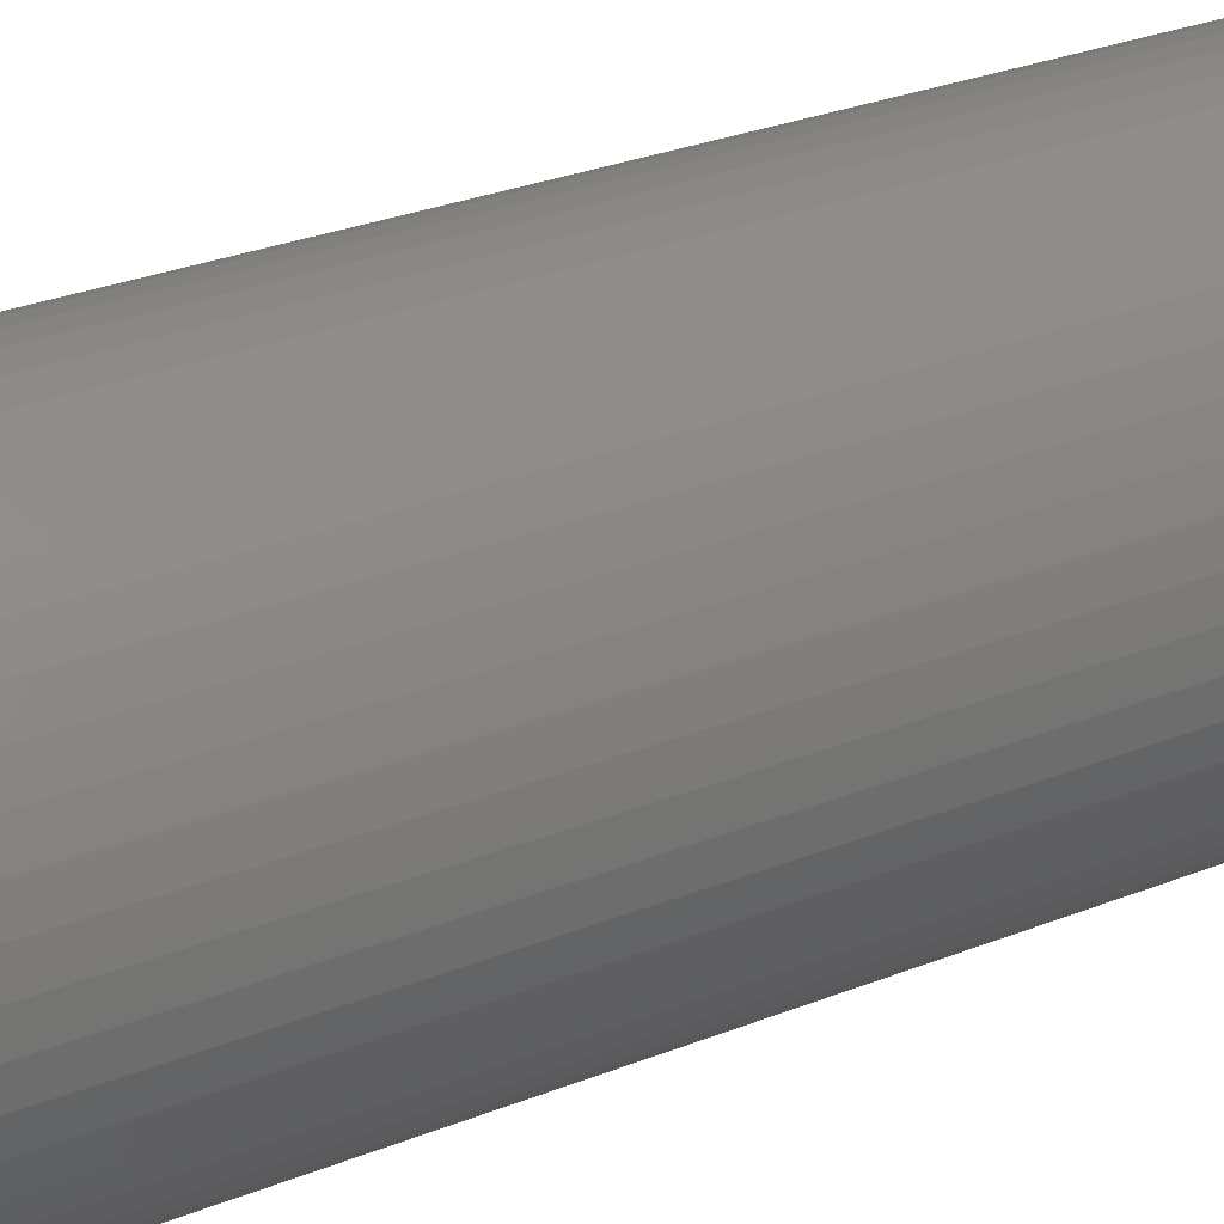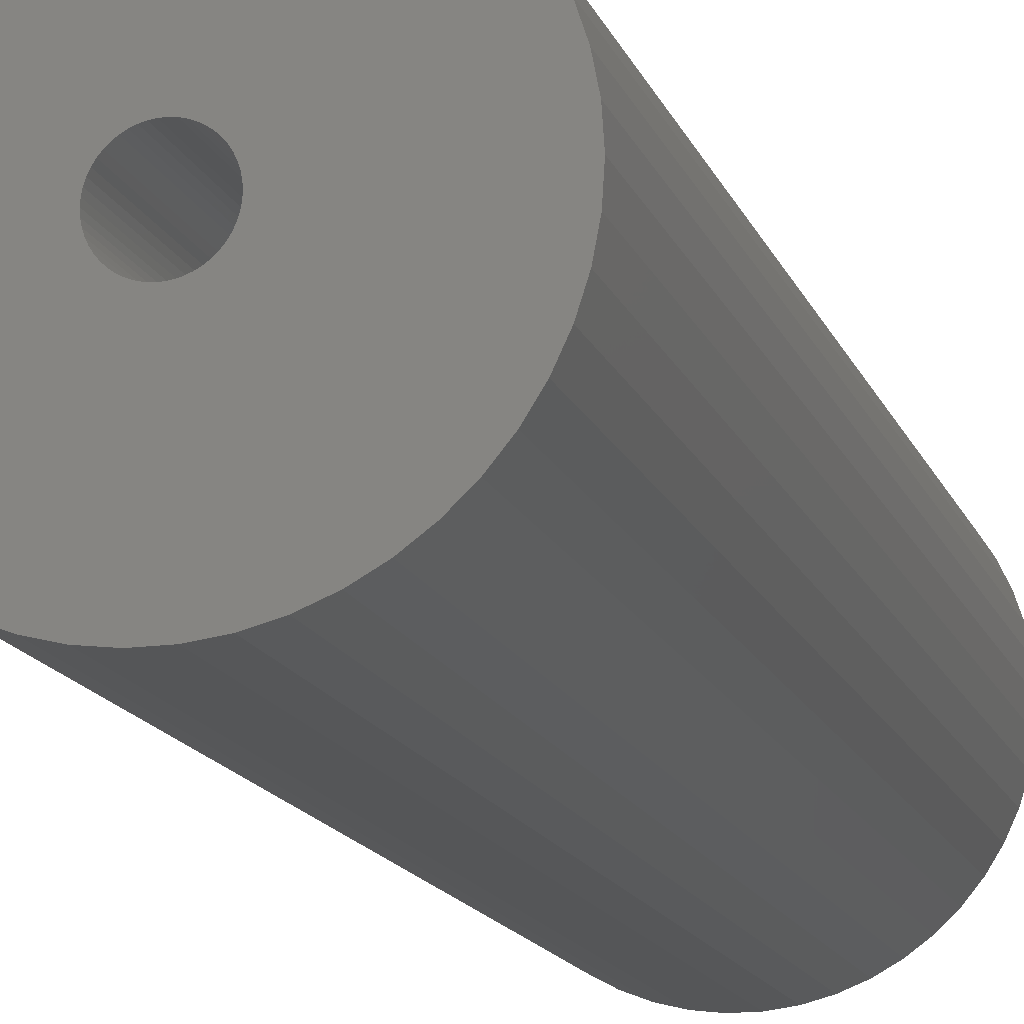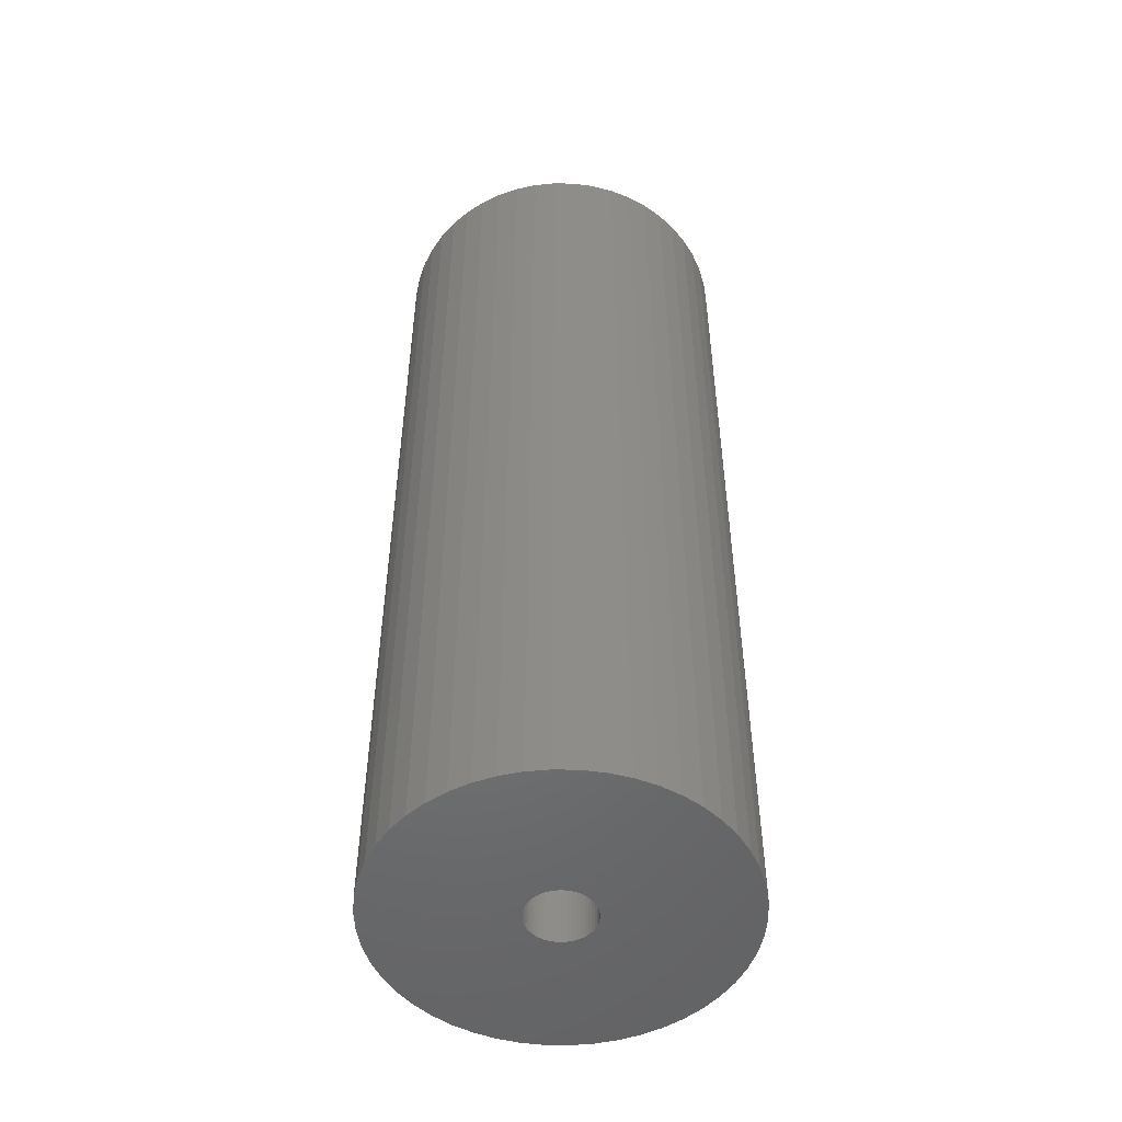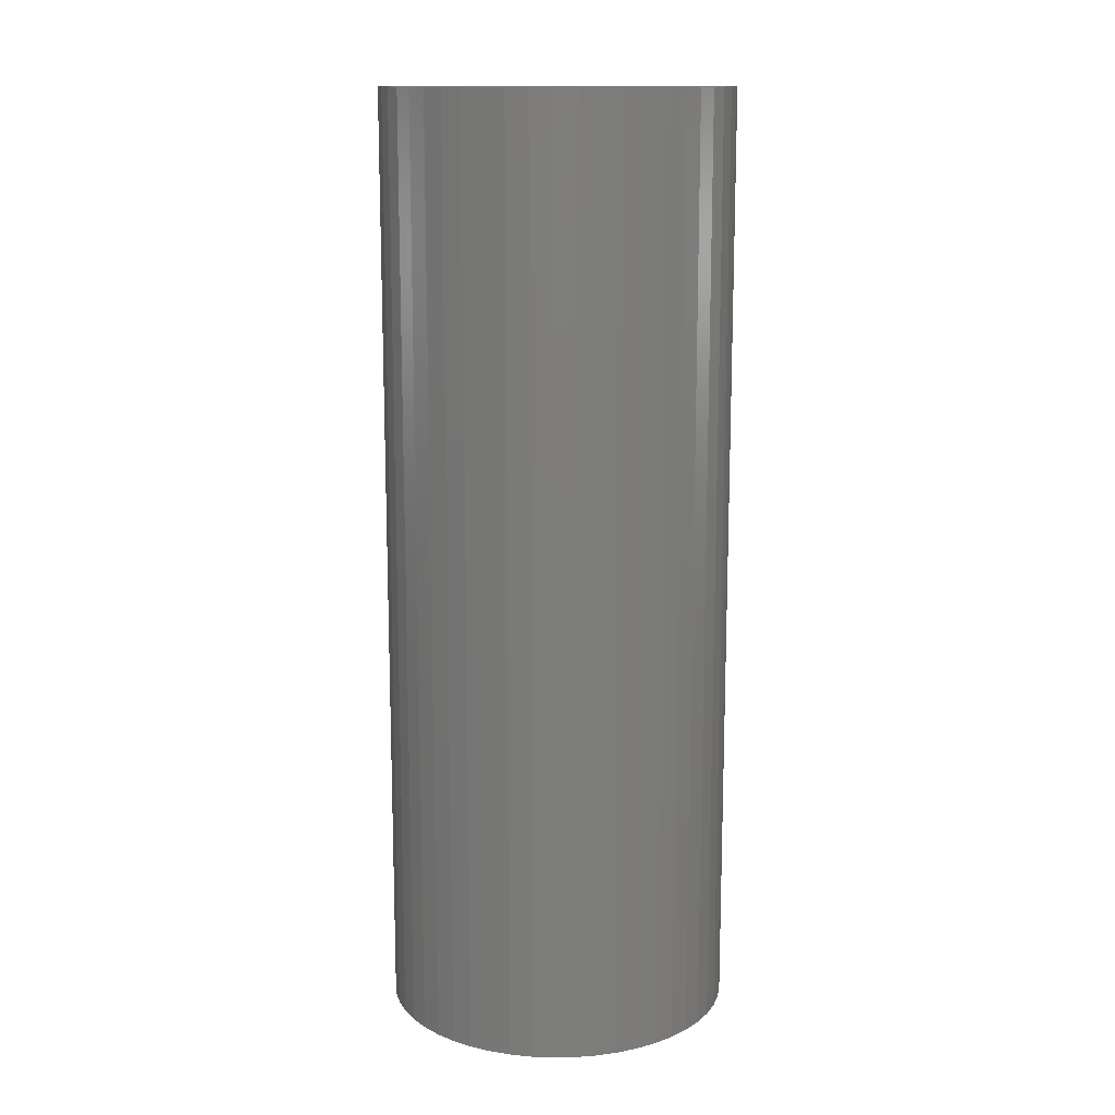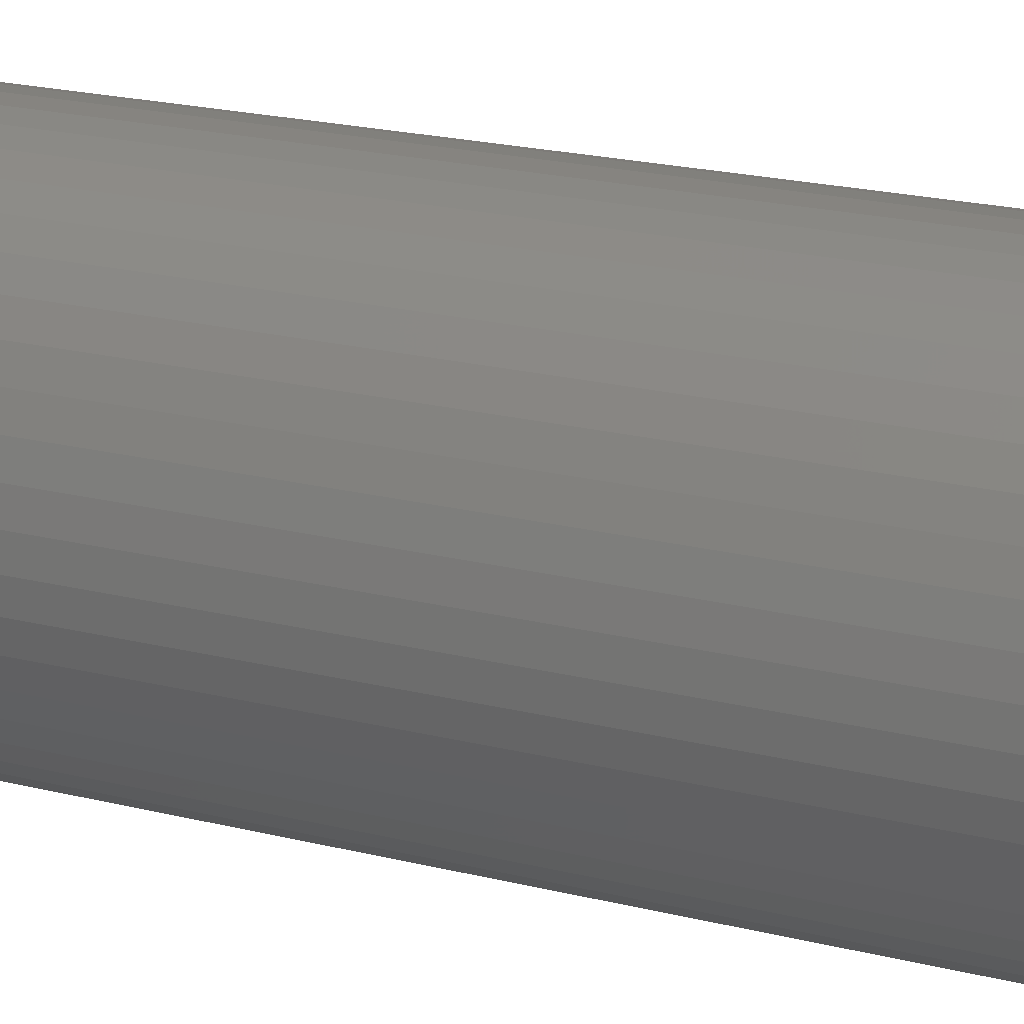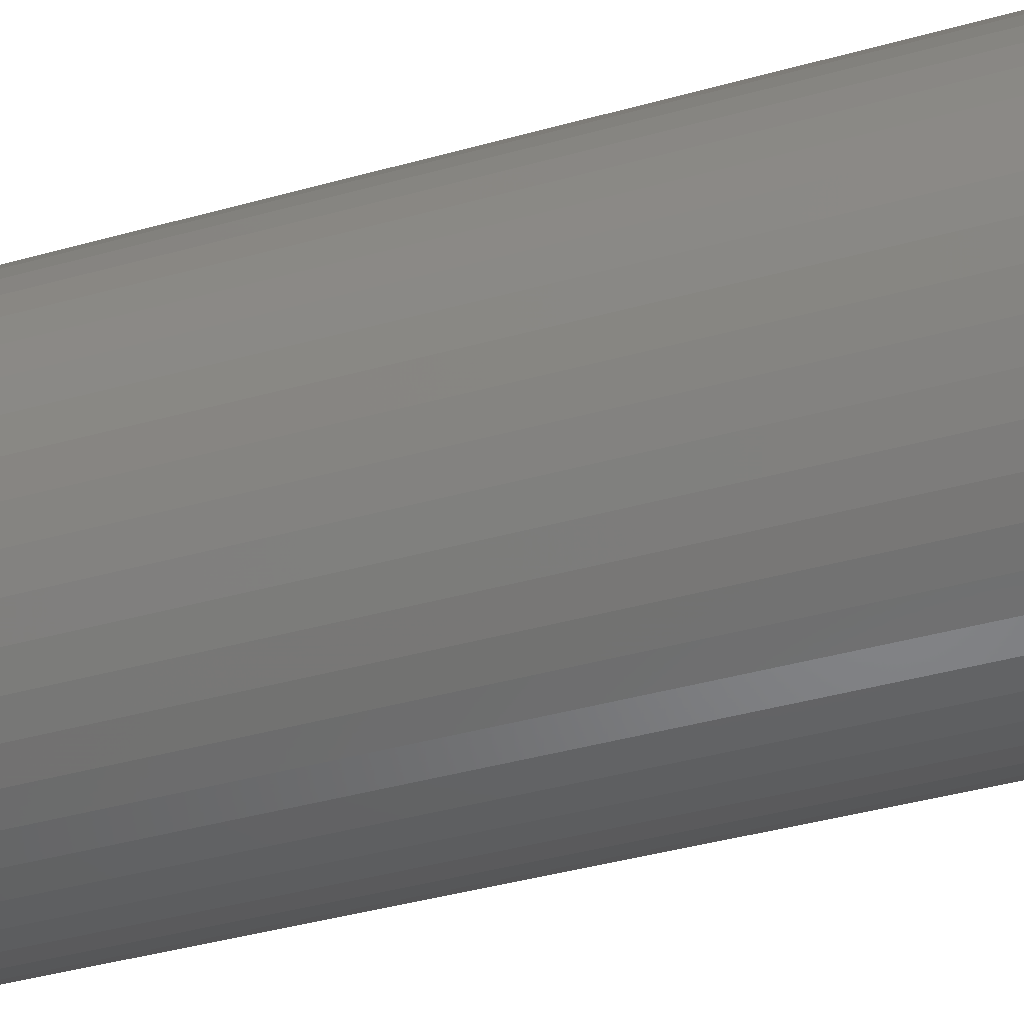
<metadata>
{"format":"stl","ext":"stl","renderer":"f3d","projection":"perspective","resolution":1024,"background":"white","views":[{"elev":27.3,"azim":-122.2,"up":"+Y"},{"elev":-15.2,"azim":16.4,"up":"+Y"},{"elev":-50.7,"azim":178.8,"up":"+Z"},{"elev":13.5,"azim":19.3,"up":"+Z"},{"elev":20.5,"azim":-65.3,"up":"+Y"},{"elev":-38.5,"azim":-70.2,"up":"+Y"}]}
</metadata>
<code>
# stl→obj: 200 verts, 400 faces
v 18.5 0 50
v 18.35 2.319 -50
v 18.35 2.319 50
v 18.5 0 -50
v -18.5 0 -50
v -18.35 2.319 50
v -18.35 2.319 -50
v -18.5 0 50
v 1.162 18.46 -50
v -1.162 18.46 50
v 1.162 18.46 50
v -1.162 18.46 -50
v -1.162 -18.46 -50
v 1.162 -18.46 50
v -1.162 -18.46 50
v 1.162 -18.46 -50
v 13.49 12.66 -50
v 11.79 14.25 50
v 13.49 12.66 50
v 11.79 14.25 -50
v -11.79 14.25 -50
v -13.49 12.66 50
v -11.79 14.25 50
v -13.49 12.66 -50
v -5.717 17.59 -50
v -7.877 16.74 50
v -5.717 17.59 50
v -7.877 16.74 -50
v 17.2 6.81 50
v 16.21 8.912 -50
v 16.21 8.912 50
v 17.2 6.81 -50
v 14.97 10.87 -50
v 14.97 10.87 50
v 7.877 16.74 -50
v 5.717 17.59 50
v 7.877 16.74 50
v 5.717 17.59 -50
v 9.913 15.62 -50
v 9.913 15.62 50
v -17.2 6.81 -50
v -16.21 8.912 50
v -16.21 8.912 -50
v -17.2 6.81 50
v -14.97 10.87 -50
v -14.97 10.87 50
v -17.92 4.601 -50
v -17.92 4.601 50
v -3.467 18.17 -50
v -3.467 18.17 50
v 3.467 -18.17 50
v 3.467 -18.17 -50
v 17.92 4.601 50
v 17.92 4.601 -50
v 3.467 18.17 50
v 3.467 18.17 -50
v 3.5 0 50
v 3.472 0.4387 50
v 18.35 -2.319 50
v 3.39 0.8704 50
v 3.472 -0.4387 50
v 3.254 1.288 50
v 17.92 -4.601 50
v 3.067 1.686 50
v 3.39 -0.8704 50
v 2.832 2.057 50
v 17.2 -6.81 50
v 2.551 2.396 50
v 3.254 -1.288 50
v 2.231 2.697 50
v 16.21 -8.912 50
v 1.875 2.955 50
v 3.067 -1.686 50
v 1.49 3.167 50
v 14.97 -10.87 50
v 2.832 -2.057 50
v 1.082 3.329 50
v 0.6558 3.438 50
v 0.2198 3.493 50
v -0.2198 3.493 50
v -0.6558 3.438 50
v -1.082 3.329 50
v -1.49 3.167 50
v -1.875 2.955 50
v -9.913 15.62 50
v -2.231 2.697 50
v -2.551 2.396 50
v -2.832 2.057 50
v 13.49 -12.66 50
v 2.551 -2.396 50
v 11.79 -14.25 50
v 2.231 -2.697 50
v 9.913 -15.62 50
v 1.875 -2.955 50
v 7.877 -16.74 50
v 1.49 -3.167 50
v 5.717 -17.59 50
v 1.082 -3.329 50
v 0.6558 -3.438 50
v 0.2198 -3.493 50
v -0.2198 -3.493 50
v -0.6558 -3.438 50
v -3.467 -18.17 50
v -1.082 -3.329 50
v -5.717 -17.59 50
v -1.49 -3.167 50
v -7.877 -16.74 50
v -1.875 -2.955 50
v -9.913 -15.62 50
v -2.231 -2.697 50
v -11.79 -14.25 50
v -2.551 -2.396 50
v -13.49 -12.66 50
v -2.832 -2.057 50
v -14.97 -10.87 50
v -3.067 -1.686 50
v -16.21 -8.912 50
v -3.254 -1.288 50
v -17.2 -6.81 50
v -3.39 -0.8704 50
v -17.92 -4.601 50
v -3.472 -0.4387 50
v -18.35 -2.319 50
v -3.5 0 50
v -3.067 1.686 50
v -3.254 1.288 50
v -3.39 0.8704 50
v -3.472 0.4387 50
v -9.913 15.62 -50
v 18.35 -2.319 -50
v 14.97 -10.87 -50
v 13.49 -12.66 -50
v 17.92 -4.601 -50
v 17.2 -6.81 -50
v -16.21 -8.912 -50
v -17.2 -6.81 -50
v 3.5 0 -50
v 3.472 -0.4387 -50
v 3.39 -0.8704 -50
v 3.472 0.4387 -50
v 3.254 -1.288 -50
v 16.21 -8.912 -50
v 3.067 -1.686 -50
v 3.39 0.8704 -50
v 2.832 -2.057 -50
v 2.551 -2.396 -50
v 11.79 -14.25 -50
v 3.254 1.288 -50
v 2.231 -2.697 -50
v 9.913 -15.62 -50
v 1.875 -2.955 -50
v 7.877 -16.74 -50
v 3.067 1.686 -50
v 1.49 -3.167 -50
v 5.717 -17.59 -50
v 2.832 2.057 -50
v 1.082 -3.329 -50
v 0.6558 -3.438 -50
v 0.2198 -3.493 -50
v -0.2198 -3.493 -50
v -0.6558 -3.438 -50
v -3.467 -18.17 -50
v -1.082 -3.329 -50
v -5.717 -17.59 -50
v -1.49 -3.167 -50
v -7.877 -16.74 -50
v -1.875 -2.955 -50
v -9.913 -15.62 -50
v -2.231 -2.697 -50
v -11.79 -14.25 -50
v -2.551 -2.396 -50
v -13.49 -12.66 -50
v -2.832 -2.057 -50
v -14.97 -10.87 -50
v 2.551 2.396 -50
v 2.231 2.697 -50
v 1.875 2.955 -50
v 1.49 3.167 -50
v 1.082 3.329 -50
v 0.6558 3.438 -50
v 0.2198 3.493 -50
v -0.2198 3.493 -50
v -0.6558 3.438 -50
v -1.082 3.329 -50
v -1.49 3.167 -50
v -1.875 2.955 -50
v -2.231 2.697 -50
v -2.551 2.396 -50
v -2.832 2.057 -50
v -3.067 1.686 -50
v -3.254 1.288 -50
v -3.39 0.8704 -50
v -3.472 0.4387 -50
v -3.5 0 -50
v -3.067 -1.686 -50
v -3.254 -1.288 -50
v -3.39 -0.8704 -50
v -17.92 -4.601 -50
v -3.472 -0.4387 -50
v -18.35 -2.319 -50
f 1 2 3
f 2 1 4
f 5 6 7
f 6 5 8
f 9 10 11
f 10 9 12
f 13 14 15
f 14 13 16
f 17 18 19
f 18 17 20
f 21 22 23
f 22 21 24
f 25 26 27
f 26 25 28
f 29 30 31
f 30 29 32
f 31 33 34
f 33 31 30
f 35 36 37
f 36 35 38
f 39 37 40
f 37 39 35
f 41 42 43
f 42 41 44
f 45 22 24
f 22 45 46
f 47 44 41
f 44 47 48
f 49 27 50
f 27 49 25
f 16 51 14
f 51 16 52
f 53 32 29
f 32 53 54
f 3 54 53
f 54 3 2
f 34 17 19
f 17 34 33
f 38 55 36
f 55 38 56
f 56 11 55
f 11 56 9
f 20 40 18
f 40 20 39
f 43 46 45
f 46 43 42
f 7 48 47
f 48 7 6
f 57 1 3
f 58 3 53
f 1 57 59
f 60 53 29
f 61 59 57
f 62 29 31
f 59 61 63
f 64 31 34
f 65 63 61
f 66 34 19
f 63 65 67
f 68 19 18
f 69 67 65
f 70 18 40
f 67 69 71
f 72 40 37
f 73 71 69
f 74 37 36
f 71 73 75
f 76 75 73
f 3 58 57
f 77 36 55
f 53 60 58
f 29 62 60
f 31 64 62
f 34 66 64
f 19 68 66
f 18 70 68
f 40 72 70
f 37 74 72
f 78 55 11
f 36 77 74
f 55 78 77
f 11 79 78
f 11 80 79
f 10 80 11
f 80 10 81
f 50 81 10
f 81 50 82
f 27 82 50
f 82 27 83
f 26 83 27
f 83 26 84
f 85 84 26
f 84 85 86
f 23 86 85
f 86 23 87
f 22 87 23
f 87 22 88
f 46 88 22
f 75 76 89
f 90 89 76
f 89 90 91
f 92 91 90
f 91 92 93
f 94 93 92
f 93 94 95
f 96 95 94
f 95 96 97
f 98 97 96
f 97 98 51
f 99 51 98
f 51 99 14
f 100 14 99
f 101 14 100
f 15 101 102
f 103 102 104
f 101 15 14
f 105 104 106
f 107 106 108
f 109 108 110
f 111 110 112
f 113 112 114
f 115 114 116
f 117 116 118
f 119 118 120
f 102 103 15
f 121 120 122
f 123 122 124
f 88 46 125
f 104 105 103
f 42 125 46
f 106 107 105
f 125 42 126
f 108 109 107
f 44 126 42
f 110 111 109
f 126 44 127
f 112 113 111
f 48 127 44
f 114 115 113
f 127 48 128
f 116 117 115
f 6 128 48
f 118 119 117
f 128 6 124
f 120 121 119
f 8 124 6
f 122 123 121
f 124 8 123
f 28 85 26
f 85 28 129
f 129 23 85
f 23 129 21
f 12 50 10
f 50 12 49
f 59 4 1
f 4 59 130
f 89 131 75
f 131 89 132
f 67 133 63
f 133 67 134
f 63 130 59
f 130 63 133
f 135 119 136
f 119 135 117
f 137 4 130
f 138 130 133
f 4 137 2
f 139 133 134
f 140 2 137
f 141 134 142
f 2 140 54
f 143 142 131
f 144 54 140
f 145 131 132
f 54 144 32
f 146 132 147
f 148 32 144
f 149 147 150
f 32 148 30
f 151 150 152
f 153 30 148
f 154 152 155
f 30 153 33
f 156 33 153
f 130 138 137
f 157 155 52
f 133 139 138
f 134 141 139
f 142 143 141
f 131 145 143
f 132 146 145
f 147 149 146
f 150 151 149
f 152 154 151
f 158 52 16
f 155 157 154
f 52 158 157
f 16 159 158
f 16 160 159
f 13 160 16
f 160 13 161
f 162 161 13
f 161 162 163
f 164 163 162
f 163 164 165
f 166 165 164
f 165 166 167
f 168 167 166
f 167 168 169
f 170 169 168
f 169 170 171
f 172 171 170
f 171 172 173
f 174 173 172
f 33 156 17
f 175 17 156
f 17 175 20
f 176 20 175
f 20 176 39
f 177 39 176
f 39 177 35
f 178 35 177
f 35 178 38
f 179 38 178
f 38 179 56
f 180 56 179
f 56 180 9
f 181 9 180
f 182 9 181
f 12 182 183
f 49 183 184
f 182 12 9
f 25 184 185
f 28 185 186
f 129 186 187
f 21 187 188
f 24 188 189
f 45 189 190
f 43 190 191
f 41 191 192
f 183 49 12
f 47 192 193
f 7 193 194
f 173 174 195
f 184 25 49
f 135 195 174
f 185 28 25
f 195 135 196
f 186 129 28
f 136 196 135
f 187 21 129
f 196 136 197
f 188 24 21
f 198 197 136
f 189 45 24
f 197 198 199
f 190 43 45
f 200 199 198
f 191 41 43
f 199 200 194
f 192 47 41
f 5 194 200
f 193 7 47
f 194 5 7
f 152 93 95
f 93 152 150
f 147 89 91
f 89 147 132
f 75 142 71
f 142 75 131
f 136 121 198
f 121 136 119
f 155 95 97
f 95 155 152
f 52 97 51
f 97 52 155
f 71 134 67
f 134 71 142
f 162 15 103
f 15 162 13
f 166 105 107
f 105 166 164
f 164 103 105
f 103 164 162
f 172 115 174
f 115 172 113
f 172 111 113
f 111 172 170
f 198 123 200
f 123 198 121
f 200 8 5
f 8 200 123
f 150 91 93
f 91 150 147
f 174 117 135
f 117 174 115
f 168 107 109
f 107 168 166
f 170 109 111
f 109 170 168
f 127 191 126
f 191 127 192
f 153 66 156
f 66 153 64
f 179 74 77
f 74 179 178
f 185 82 83
f 82 185 184
f 126 190 125
f 190 126 191
f 138 57 137
f 57 138 61
f 154 98 96
f 98 154 157
f 140 60 144
f 60 140 58
f 182 79 80
f 79 182 181
f 88 188 87
f 188 88 189
f 188 86 87
f 86 188 187
f 137 58 140
f 58 137 57
f 141 65 139
f 65 141 69
f 157 99 98
f 99 157 158
f 176 68 70
f 68 176 175
f 180 77 78
f 77 180 179
f 181 78 79
f 78 181 180
f 177 70 72
f 70 177 176
f 178 72 74
f 72 178 177
f 124 193 128
f 193 124 194
f 128 192 127
f 192 128 193
f 125 189 88
f 189 125 190
f 183 80 81
f 80 183 182
f 184 81 82
f 81 184 183
f 186 83 84
f 83 186 185
f 187 84 86
f 84 187 186
f 139 61 138
f 61 139 65
f 158 100 99
f 100 158 159
f 148 64 153
f 64 148 62
f 144 62 148
f 62 144 60
f 156 68 175
f 68 156 66
f 146 92 90
f 92 146 149
f 145 73 143
f 73 145 76
f 163 106 104
f 106 163 165
f 159 101 100
f 101 159 160
f 122 194 124
f 194 122 199
f 116 196 118
f 196 116 195
f 118 197 120
f 197 118 196
f 112 173 114
f 173 112 171
f 151 96 94
f 96 151 154
f 143 69 141
f 69 143 73
f 167 110 108
f 110 167 169
f 161 104 102
f 104 161 163
f 120 199 122
f 199 120 197
f 169 112 110
f 112 169 171
f 114 195 116
f 195 114 173
f 149 94 92
f 94 149 151
f 146 76 145
f 76 146 90
f 165 108 106
f 108 165 167
f 160 102 101
f 102 160 161

</code>
